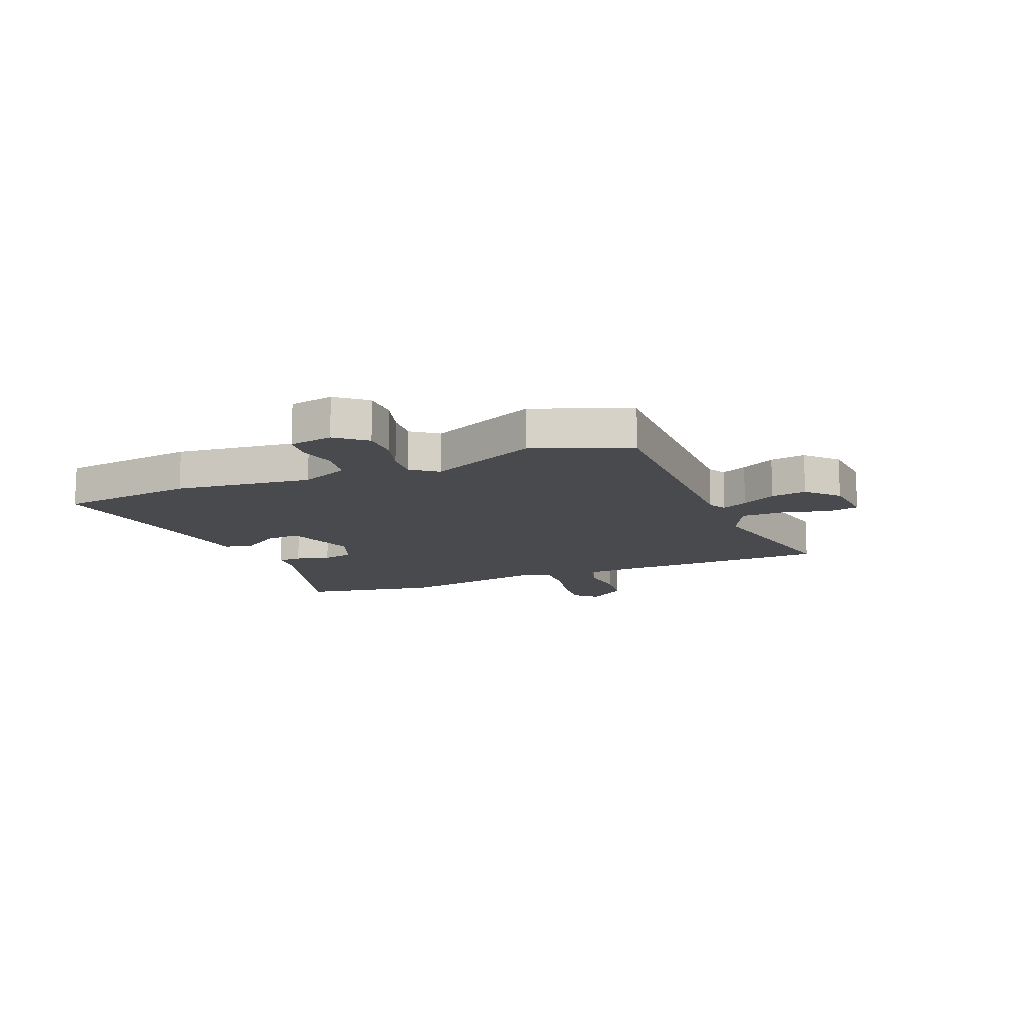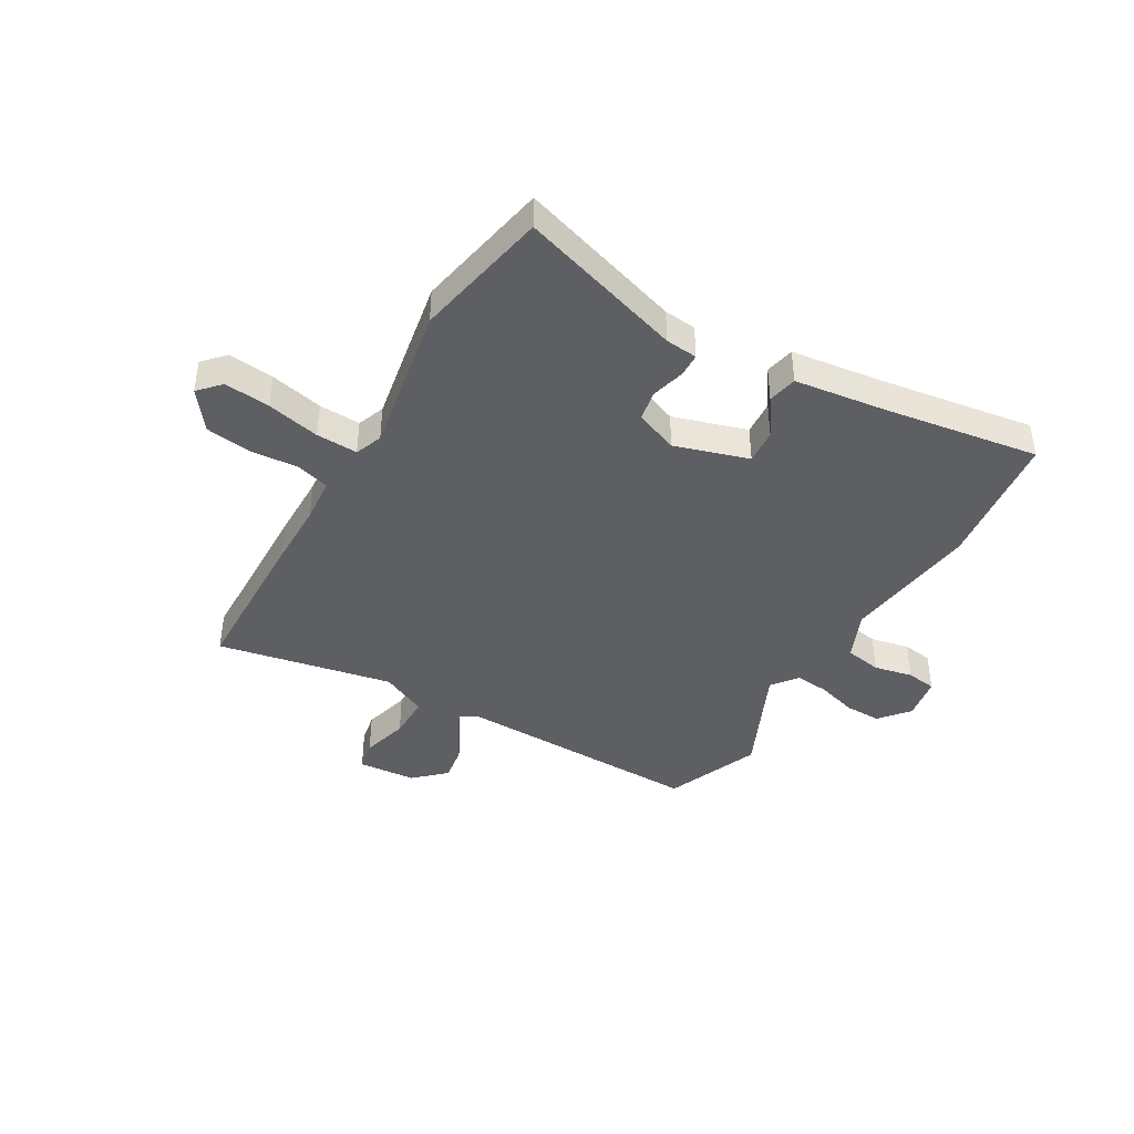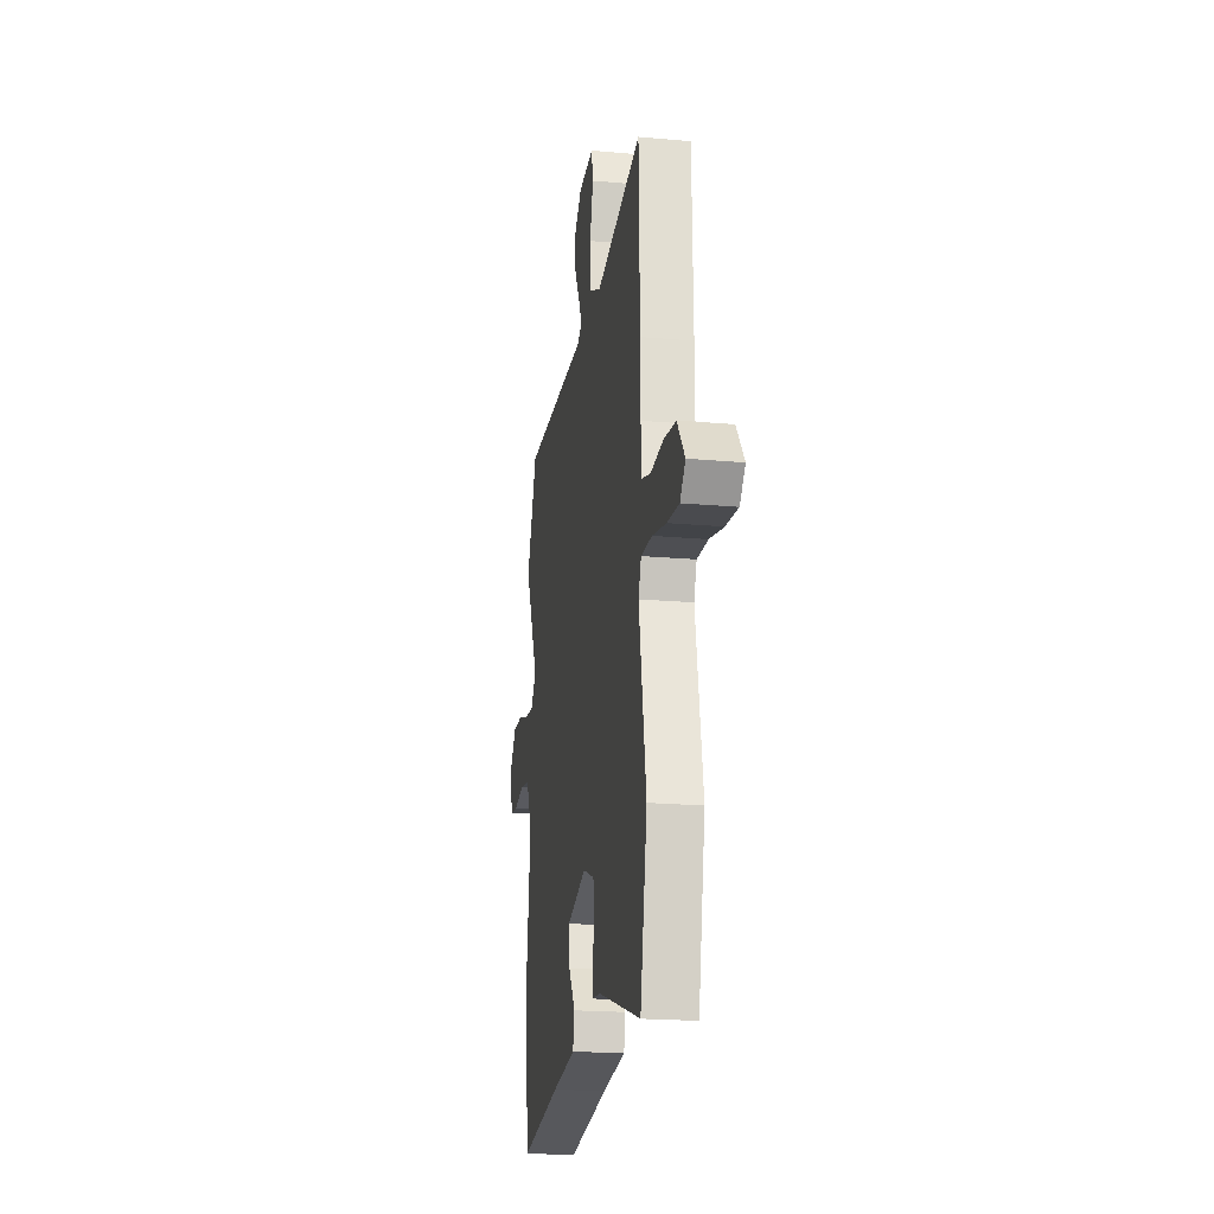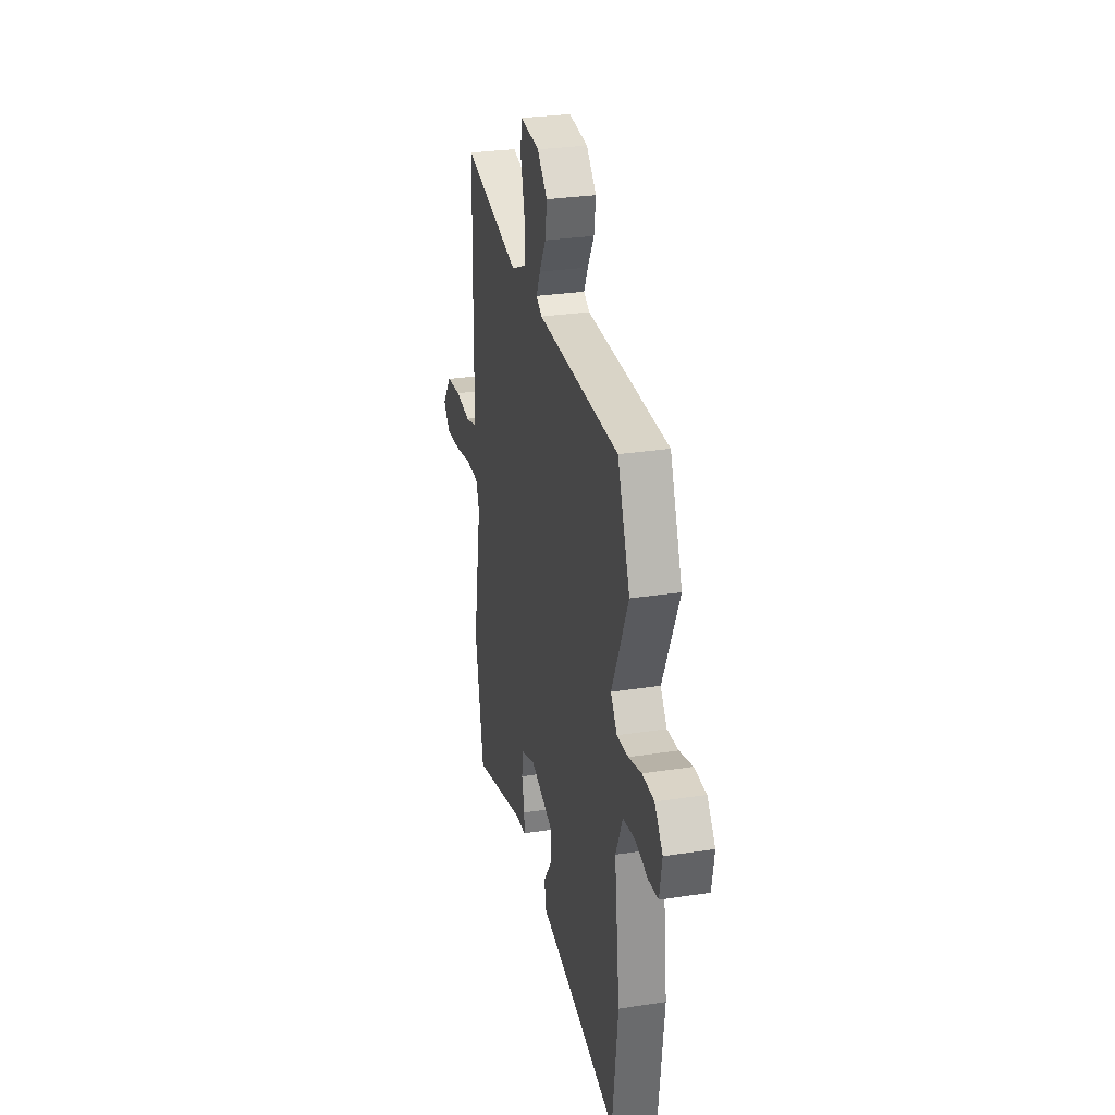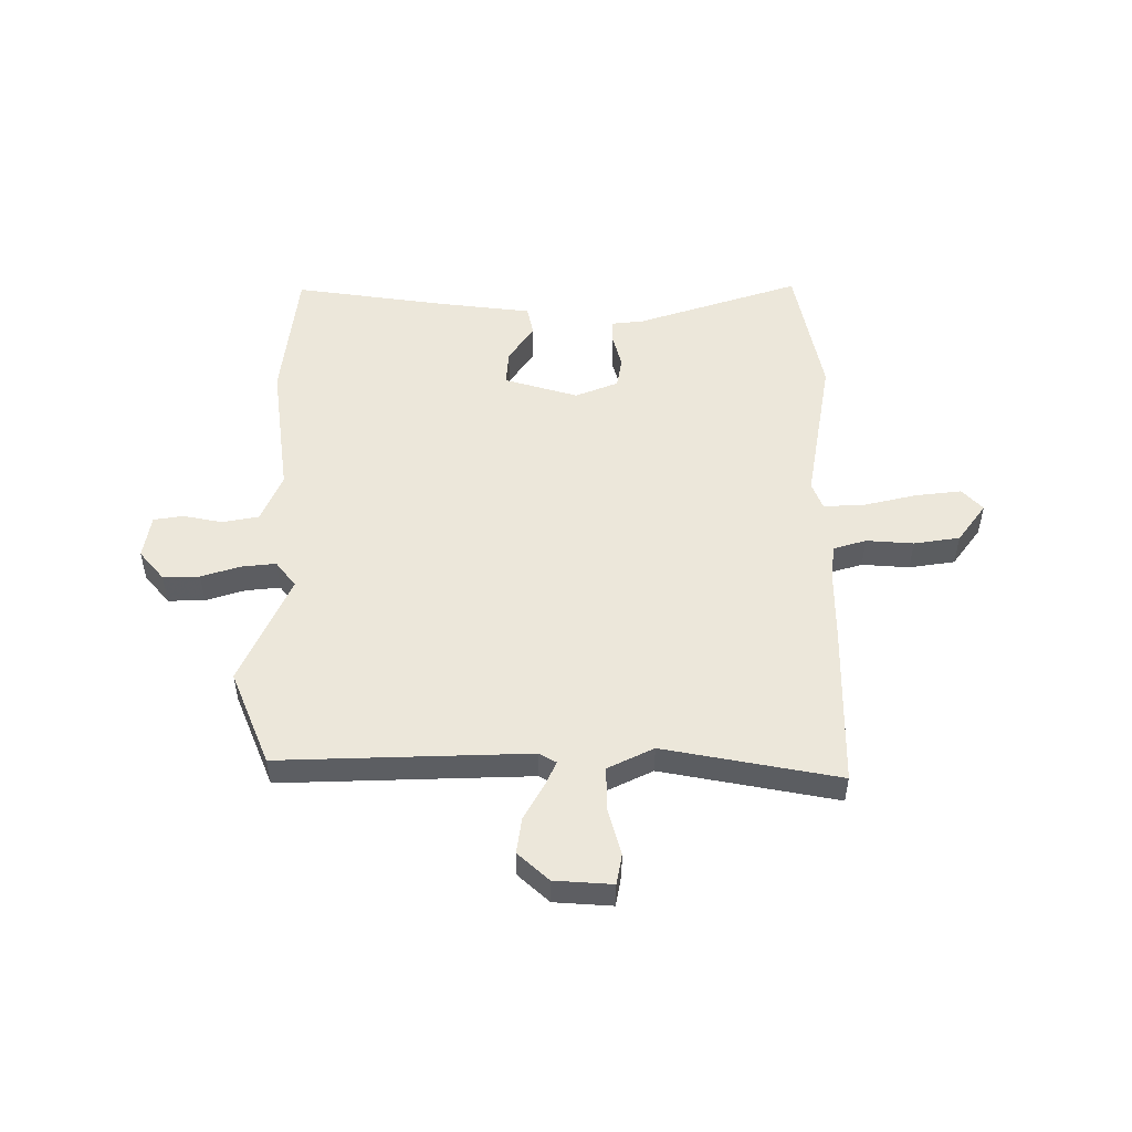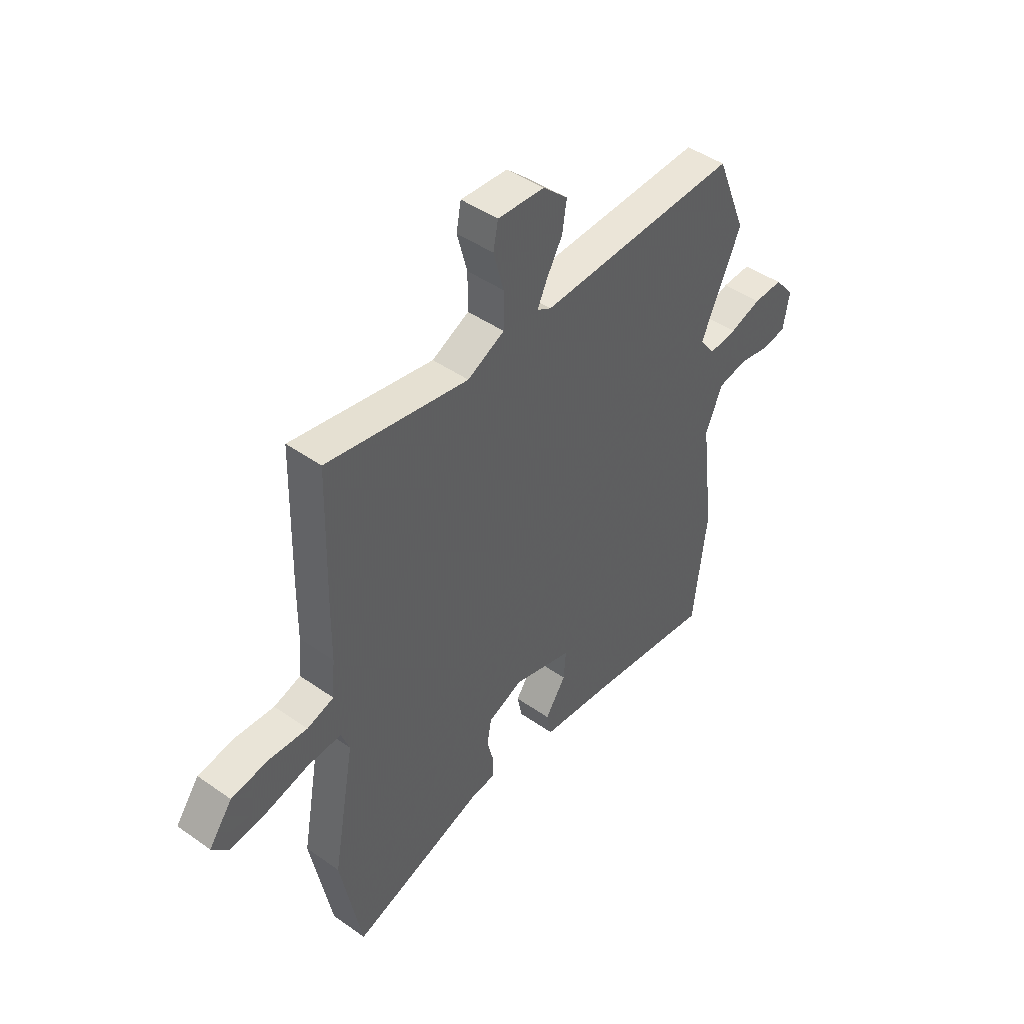
<metadata>
{"format":"obj","ext":"obj","renderer":"f3d","projection":"perspective","resolution":1024,"background":"white","views":[{"elev":-12.9,"azim":-67.4,"up":"+Y"},{"elev":-41.6,"azim":149.8,"up":"+Y"},{"elev":-20.3,"azim":80.7,"up":"+Z"},{"elev":29.8,"azim":-102.7,"up":"+Z"},{"elev":51.6,"azim":-0.5,"up":"+Y"},{"elev":45.4,"azim":129.1,"up":"+Z"}]}
</metadata>
<code>
v 0.535 0.07 -0.316
v 0.487 0.07 -0.565
v 0.186 0.07 -0.469
v 0.127 0.07 -0.463
v 0.126 0.07 -0.42
v 0.142 0.07 -0.358
v 0.132 0.07 -0.302
v 0.053 0.07 -0.271
v -0.082 0.07 -0.312
v -0.077 0.07 -0.376
v -0.03 0.07 -0.445
v -0.041 0.07 -0.499
v -0.206 0.07 -0.52
v -0.492 0.07 -0.563
v -0.523 0.07 -0.313
v -0.492 0.07 -0.063
v -0.531 0.07 0.026
v -0.598 0.07 0.038
v -0.669 0.07 0.023
v -0.724 0.07 0.031
v -0.738 0.07 0.111
v -0.693 0.07 0.165
v -0.626 0.07 0.164
v -0.554 0.07 0.142
v -0.491 0.07 0.136
v -0.455 0.07 0.183
v -0.547 0.07 0.384
v -0.477 0.07 0.558
v -0.021 0.07 0.548
v 0.011 0.07 0.566
v -0.011 0.07 0.613
v -0.047 0.07 0.676
v -0.057 0.07 0.741
v -0.001 0.07 0.793
v 0.105 0.07 0.801
v 0.116 0.07 0.745
v 0.093 0.07 0.659
v 0.093 0.07 0.579
v 0.177 0.07 0.539
v 0.498 0.07 0.602
v 0.505 0.07 0.309
v 0.506 0.07 0.192
v 0.513 0.07 0.11
v 0.574 0.07 0.092
v 0.661 0.07 0.099
v 0.745 0.07 0.087
v 0.798 0.07 0.016
v 0.761 0.07 -0.024
v 0.677 0.07 -0.015
v 0.58 0.07 0.007
v 0.504 0.07 0.01
v 0.485 0.07 -0.04
v 0.535 0 -0.316
v 0.487 0 -0.565
v 0.186 0 -0.469
v 0.127 0 -0.463
v 0.126 0 -0.42
v 0.142 0 -0.358
v 0.132 0 -0.302
v 0.053 0 -0.271
v -0.082 0 -0.312
v -0.077 0 -0.376
v -0.03 0 -0.445
v -0.041 0 -0.499
v -0.206 0 -0.52
v -0.492 0 -0.563
v -0.523 0 -0.313
v -0.492 0 -0.063
v -0.531 0 0.026
v -0.598 0 0.038
v -0.669 0 0.023
v -0.724 0 0.031
v -0.738 0 0.111
v -0.693 0 0.165
v -0.626 0 0.164
v -0.554 0 0.142
v -0.491 0 0.136
v -0.455 0 0.183
v -0.547 0 0.384
v -0.477 0 0.558
v -0.021 0 0.548
v 0.011 0 0.566
v -0.011 0 0.613
v -0.047 0 0.676
v -0.057 0 0.741
v -0.001 0 0.793
v 0.105 0 0.801
v 0.116 0 0.745
v 0.093 0 0.659
v 0.093 0 0.579
v 0.177 0 0.539
v 0.498 0 0.602
v 0.505 0 0.309
v 0.506 0 0.192
v 0.513 0 0.11
v 0.574 0 0.092
v 0.661 0 0.099
v 0.745 0 0.087
v 0.798 0 0.016
v 0.761 0 -0.024
v 0.677 0 -0.015
v 0.58 0 0.007
v 0.504 0 0.01
v 0.485 0 -0.04
f 48 49 50
f 47 48 50
f 46 47 50
f 45 46 50
f 44 45 50
f 43 44 50 51
f 42 43 51 52
f 41 42 52
f 40 41 52
f 39 40 52
f 35 36 37
f 34 35 37
f 33 34 37
f 32 33 37
f 31 32 37
f 30 31 37 38
f 1 2 3
f 52 1 3
f 39 52 3
f 38 39 3
f 30 38 3
f 29 30 3
f 22 23 24
f 21 22 24
f 20 21 24
f 19 20 24
f 18 19 24
f 17 18 24 25
f 16 17 25 26
f 15 16 26
f 14 15 26
f 13 14 26
f 10 11 12 13
f 9 10 13 26
f 3 4 5 6
f 3 6 7
f 29 3 7
f 27 28 29
f 26 27 29
f 9 26 29
f 8 9 29
f 7 8 29
f 102 101 100
f 102 100 99
f 102 99 98
f 102 98 97
f 102 97 96
f 103 102 96 95
f 104 103 95 94
f 104 94 93
f 104 93 92
f 104 92 91
f 89 88 87
f 89 87 86
f 89 86 85
f 89 85 84
f 89 84 83
f 90 89 83 82
f 55 54 53
f 55 53 104
f 55 104 91
f 55 91 90
f 55 90 82
f 55 82 81
f 76 75 74
f 76 74 73
f 76 73 72
f 76 72 71
f 76 71 70
f 77 76 70 69
f 78 77 69 68
f 78 68 67
f 78 67 66
f 78 66 65
f 65 64 63 62
f 78 65 62 61
f 58 57 56 55
f 59 58 55
f 59 55 81
f 81 80 79
f 81 79 78
f 81 78 61
f 81 61 60
f 81 60 59
f 1 53 54 2
f 2 54 55 3
f 3 55 56 4
f 4 56 57 5
f 5 57 58 6
f 6 58 59 7
f 7 59 60 8
f 8 60 61 9
f 9 61 62 10
f 10 62 63 11
f 11 63 64 12
f 12 64 65 13
f 13 65 66 14
f 14 66 67 15
f 15 67 68 16
f 16 68 69 17
f 17 69 70 18
f 18 70 71 19
f 19 71 72 20
f 20 72 73 21
f 21 73 74 22
f 22 74 75 23
f 23 75 76 24
f 24 76 77 25
f 25 77 78 26
f 26 78 79 27
f 27 79 80 28
f 28 80 81 29
f 29 81 82 30
f 30 82 83 31
f 31 83 84 32
f 32 84 85 33
f 33 85 86 34
f 34 86 87 35
f 35 87 88 36
f 36 88 89 37
f 37 89 90 38
f 38 90 91 39
f 39 91 92 40
f 40 92 93 41
f 41 93 94 42
f 42 94 95 43
f 43 95 96 44
f 44 96 97 45
f 45 97 98 46
f 46 98 99 47
f 47 99 100 48
f 48 100 101 49
f 49 101 102 50
f 50 102 103 51
f 51 103 104 52
f 52 104 53 1

</code>
